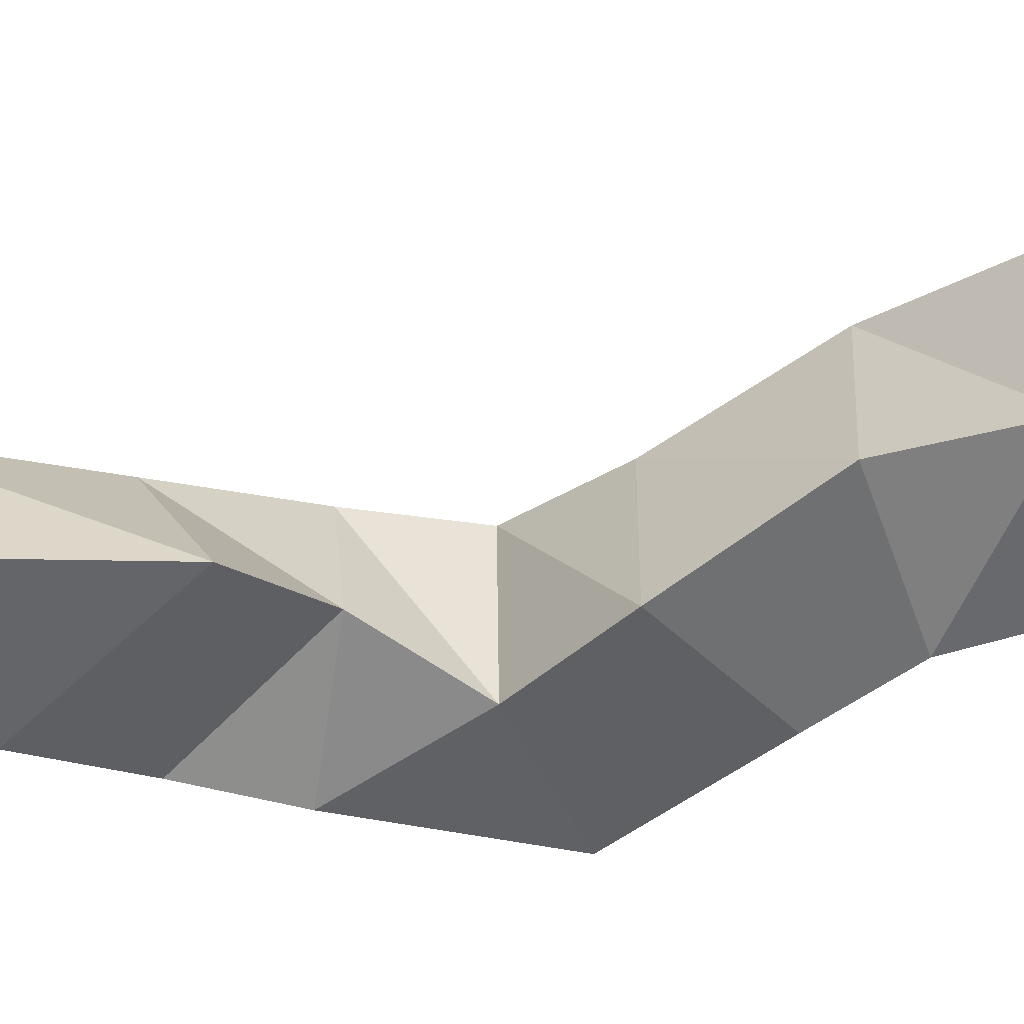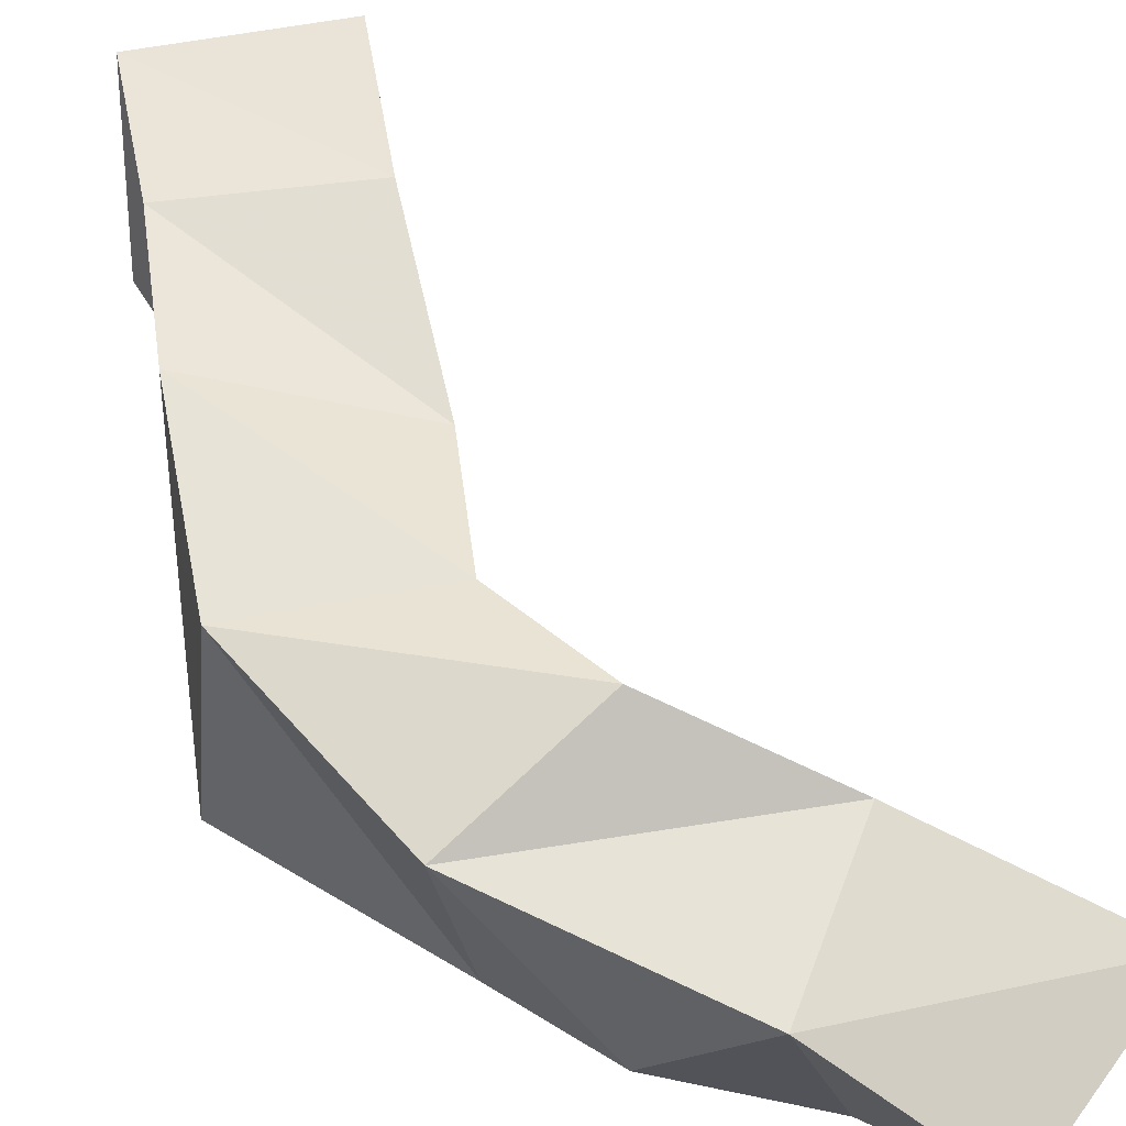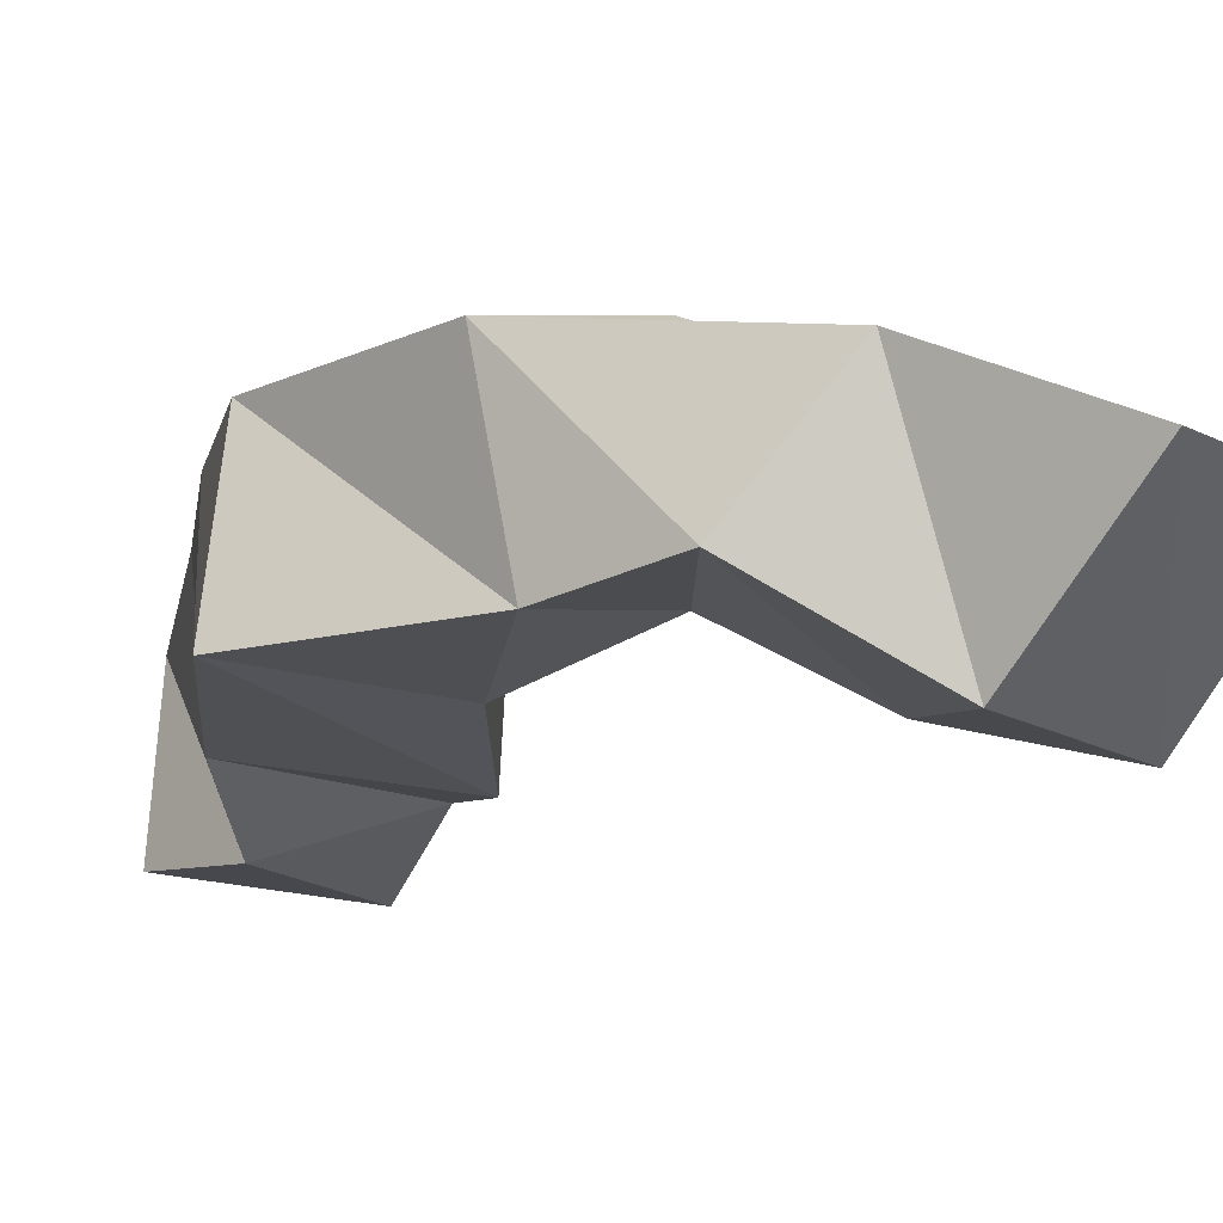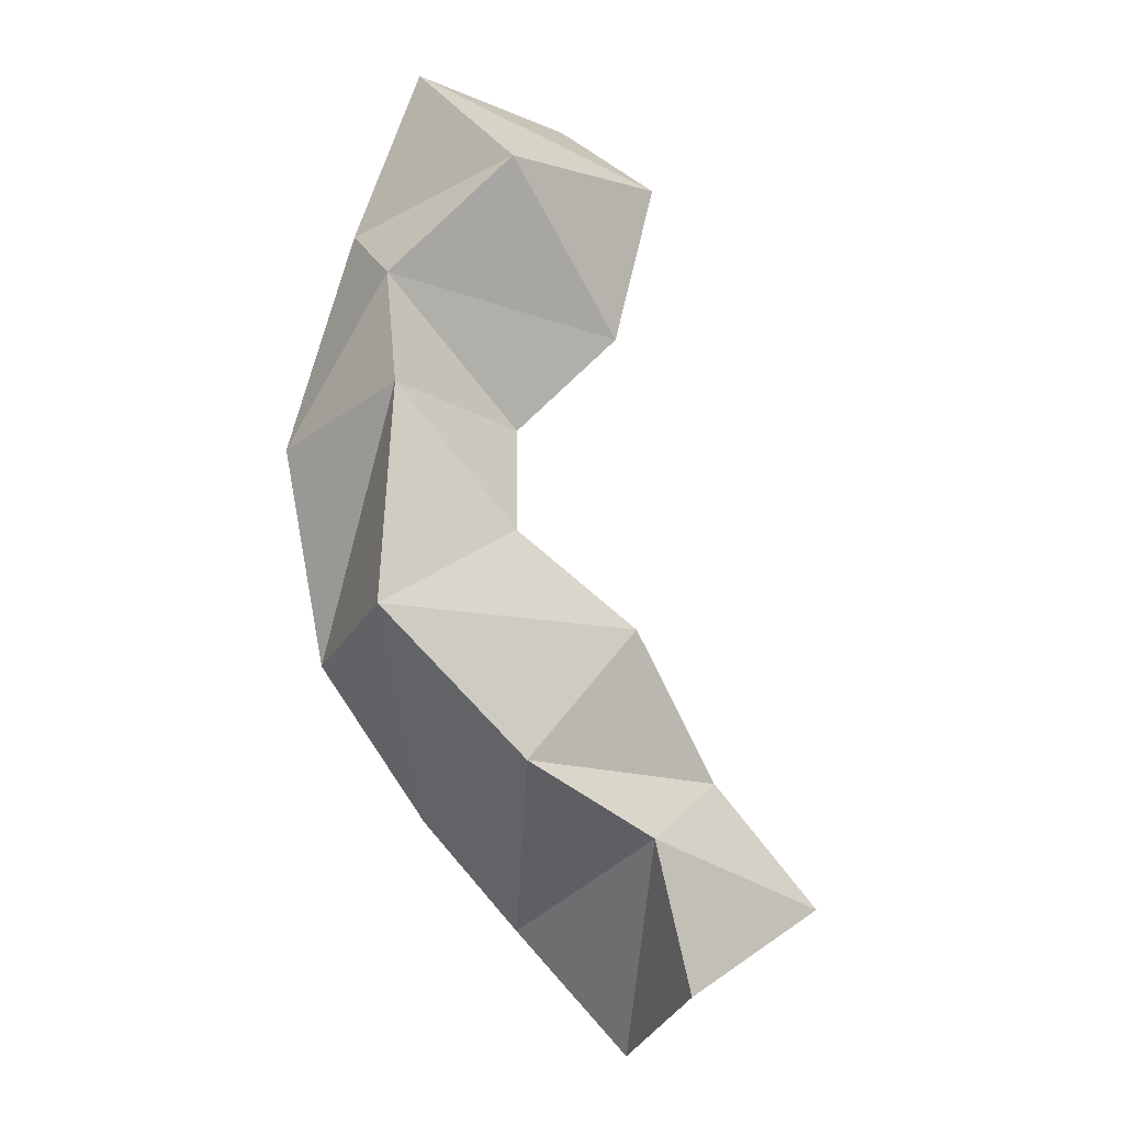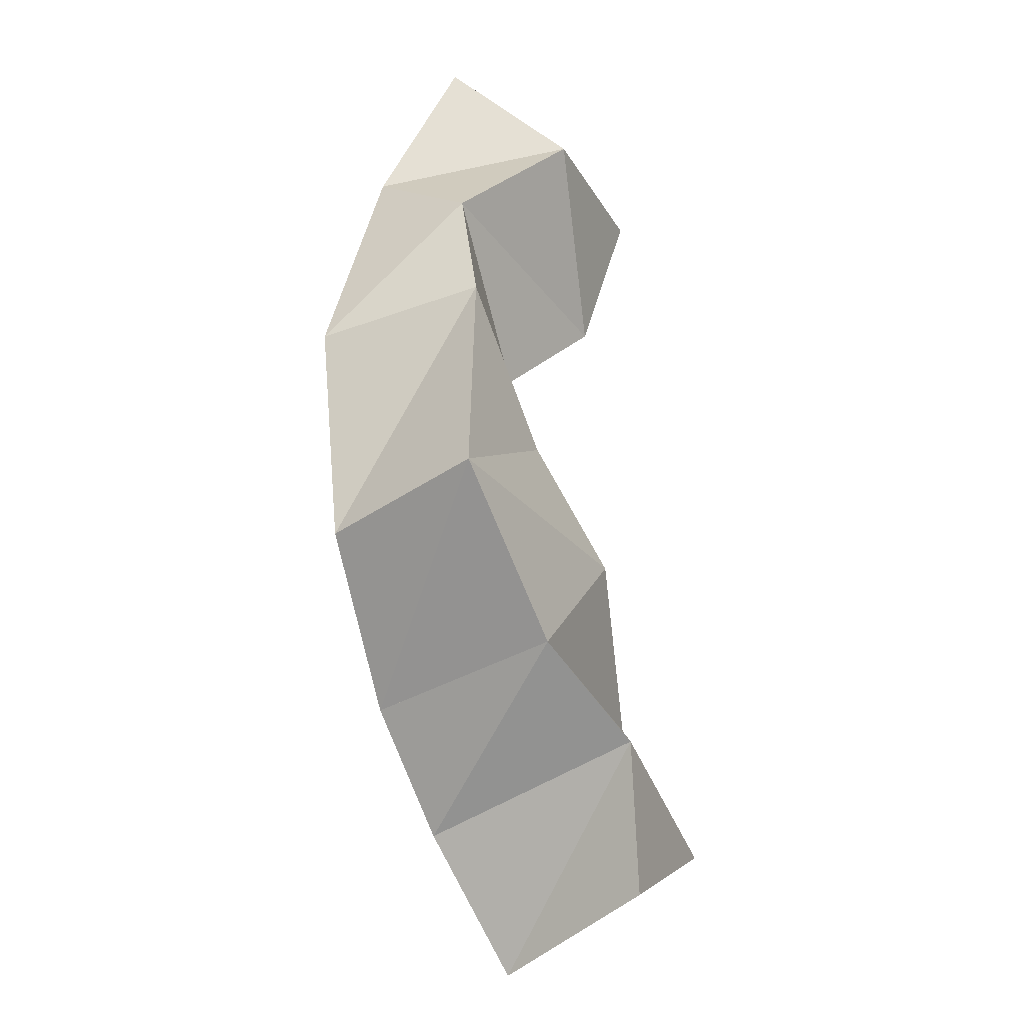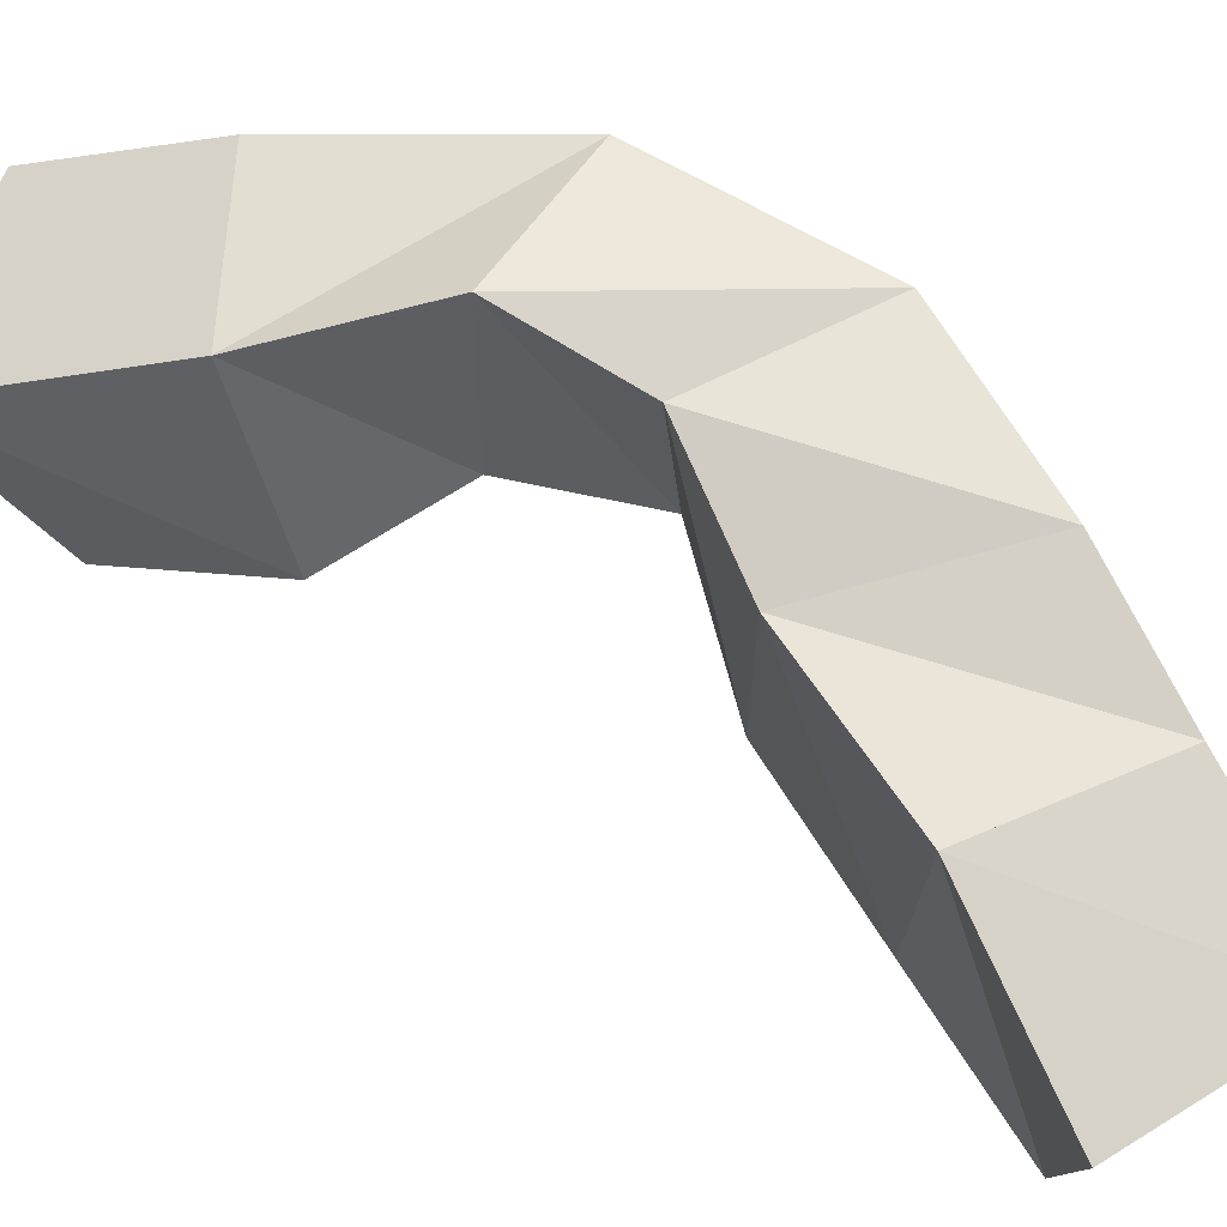
<metadata>
{"format":"obj","ext":"obj","renderer":"f3d","projection":"perspective","resolution":1024,"background":"white","views":[{"elev":-54.0,"azim":81.7,"up":"+Y"},{"elev":59.7,"azim":-54.6,"up":"+Y"},{"elev":-13.4,"azim":-55.2,"up":"+Y"},{"elev":-16.4,"azim":-39.1,"up":"+Z"},{"elev":-31.0,"azim":-67.7,"up":"+Z"},{"elev":63.4,"azim":107.9,"up":"+Y"}]}
</metadata>
<code>
v 0.3615 0.1069 1.08
v 0.3798 0.155 1.068
v 0.4058 0.1034 1.106
v 0.4183 0.1514 1.101
v 0.3453 0.1026 1.12
v 0.3484 0.1657 1.102
v 0.3806 0.117 1.141
v 0.3805 0.1666 1.138
v 0.312 0.115 1.139
v 0.3186 0.1699 1.13
v 0.345 0.1088 1.178
v 0.3452 0.1598 1.178
v 0.2675 0.1204 1.175
v 0.2817 0.168 1.169
v 0.3094 0.1166 1.202
v 0.317 0.1687 1.203
v 0.2714 0.1204 1.236
v 0.2674 0.1673 1.229
v 0.3194 0.1296 1.236
v 0.311 0.177 1.239
v 0.2713 0.1253 1.269
v 0.2814 0.1573 1.294
v 0.3411 0.1122 1.263
v 0.3263 0.1582 1.282
v 0.2955 0.1014 1.302
v 0.2882 0.1362 1.339
v 0.3449 0.1 1.306
v 0.3427 0.1385 1.34
f 1 2 4
f 3 1 4
f 2 6 8
f 4 2 8
f 6 5 7
f 8 6 7
f 5 1 3
f 7 5 3
f 8 7 3
f 4 8 3
f 2 1 5
f 6 2 5
f 5 6 8
f 7 5 8
f 6 10 12
f 8 6 12
f 10 9 11
f 12 10 11
f 9 5 7
f 11 9 7
f 12 11 7
f 8 12 7
f 6 5 9
f 10 6 9
f 9 10 12
f 11 9 12
f 10 14 16
f 12 10 16
f 14 13 15
f 16 14 15
f 13 9 11
f 15 13 11
f 16 15 11
f 12 16 11
f 10 9 13
f 14 10 13
f 13 14 16
f 15 13 16
f 14 18 20
f 16 14 20
f 18 17 19
f 20 18 19
f 17 13 15
f 19 17 15
f 20 19 15
f 16 20 15
f 14 13 17
f 18 14 17
f 17 18 20
f 19 17 20
f 18 22 24
f 20 18 24
f 22 21 23
f 24 22 23
f 21 17 19
f 23 21 19
f 24 23 19
f 20 24 19
f 18 17 21
f 22 18 21
f 21 22 24
f 23 21 24
f 22 26 28
f 24 22 28
f 26 25 27
f 28 26 27
f 25 21 23
f 27 25 23
f 28 27 23
f 24 28 23
f 22 21 25
f 26 22 25

</code>
